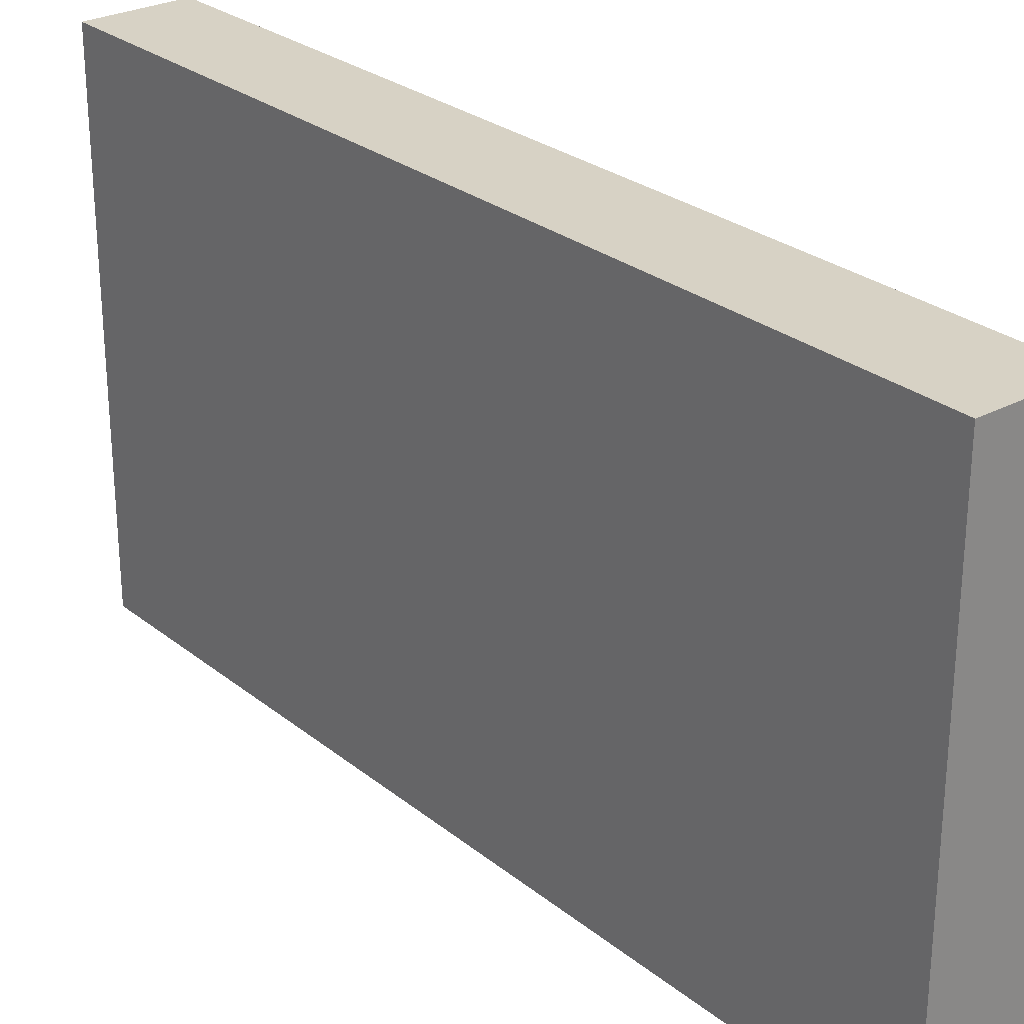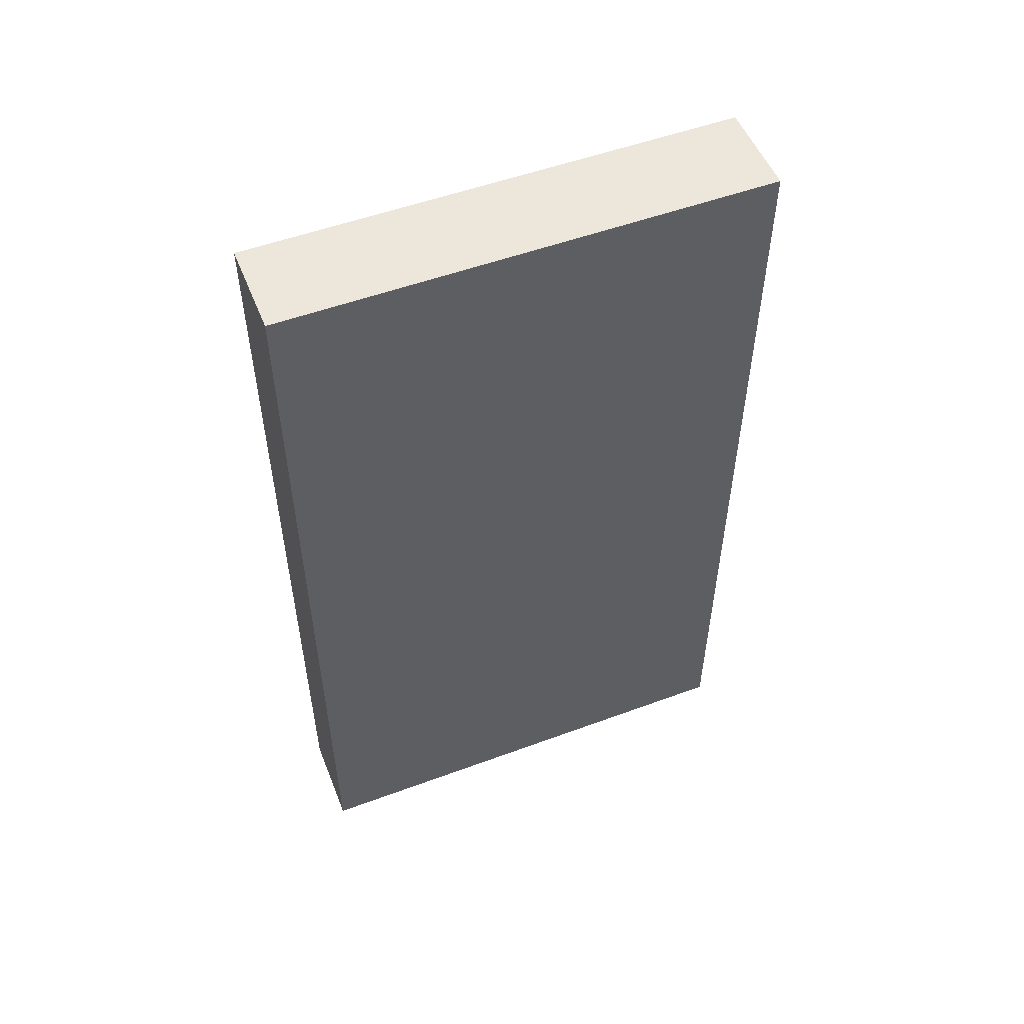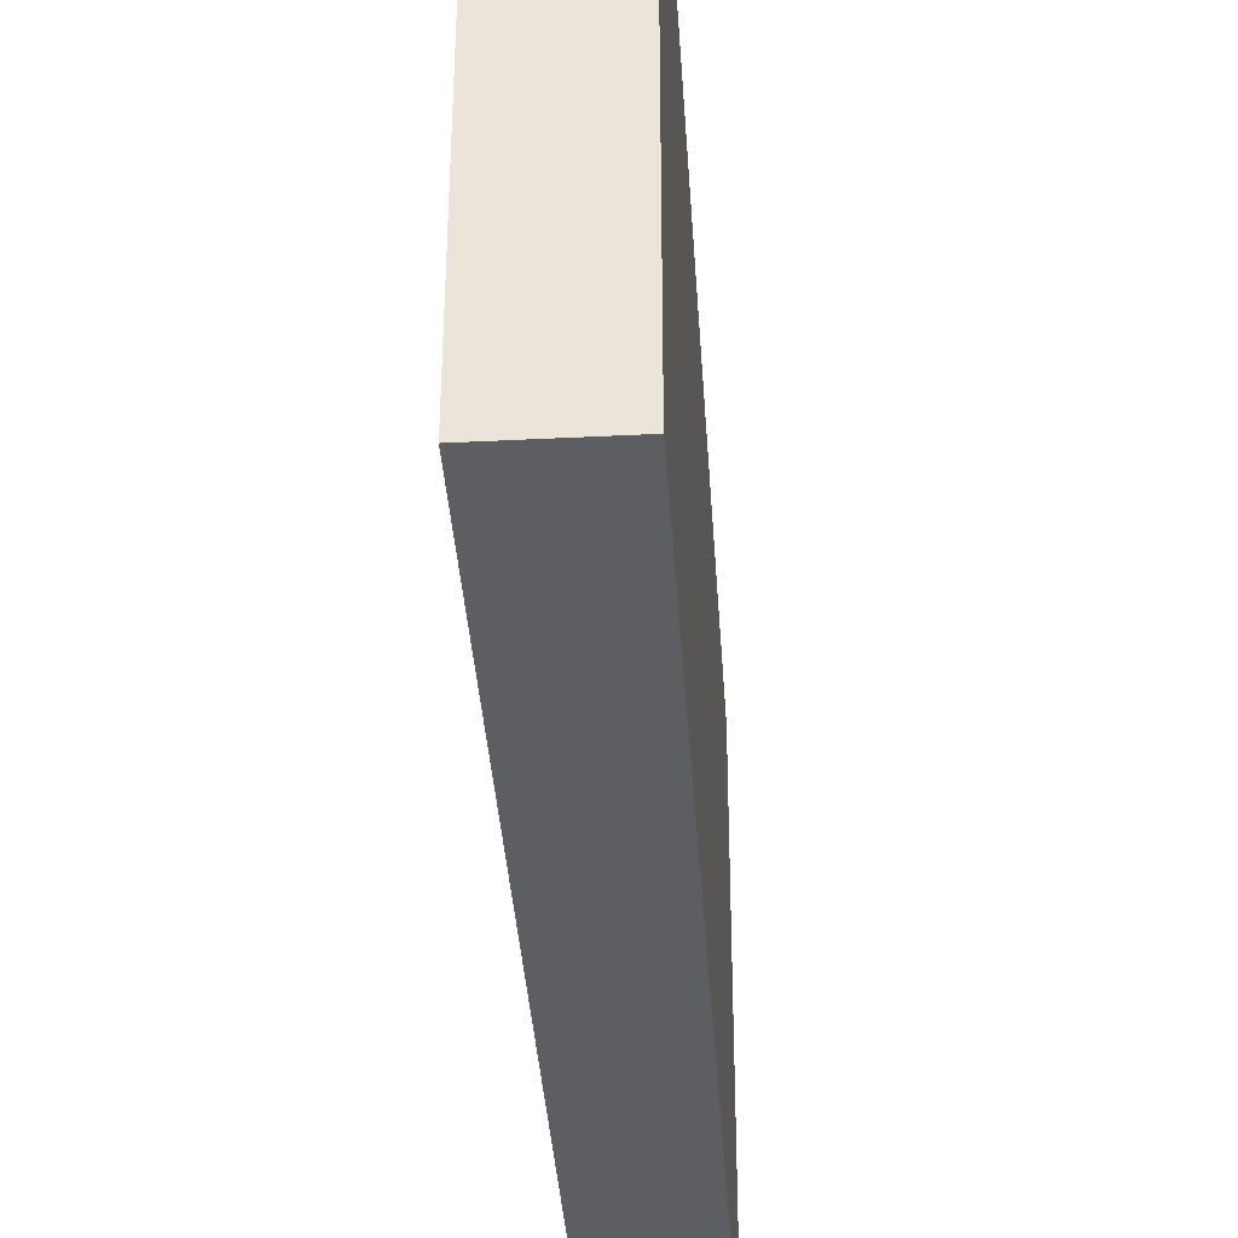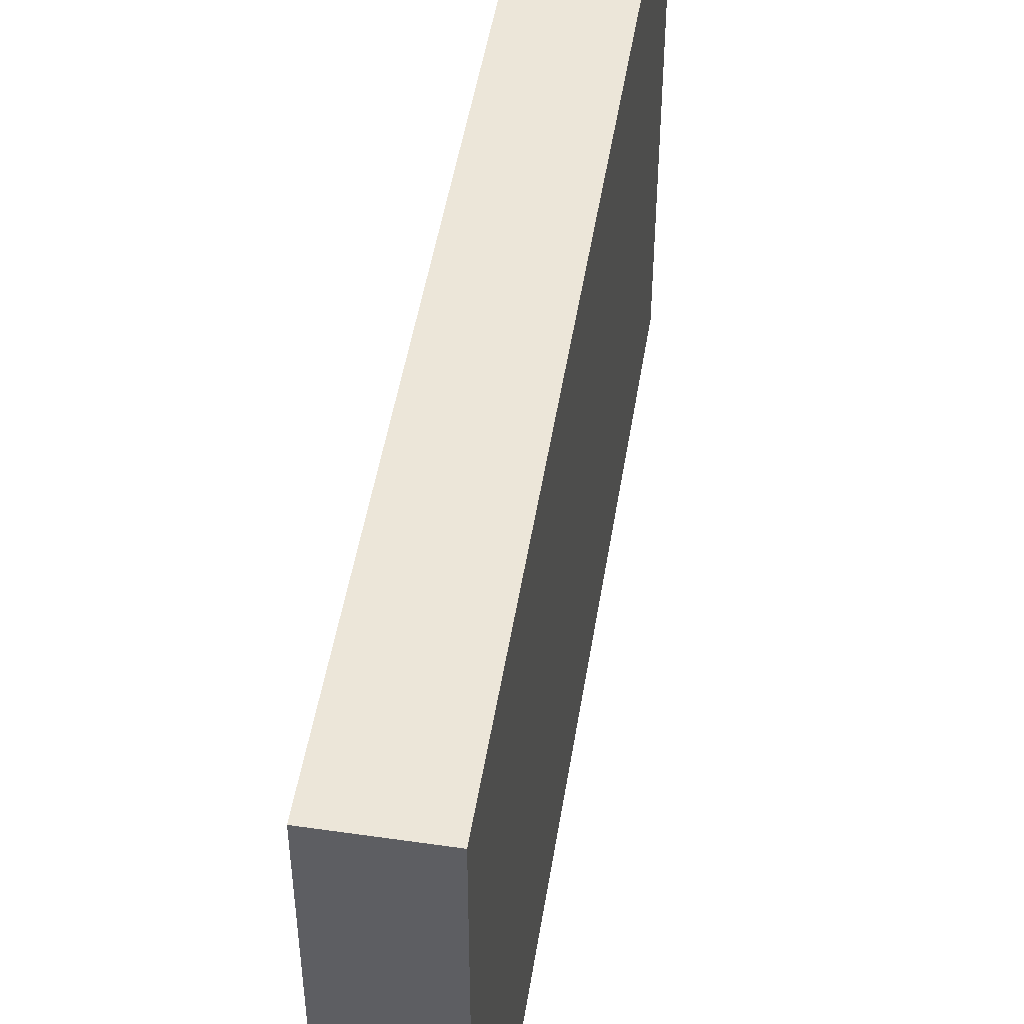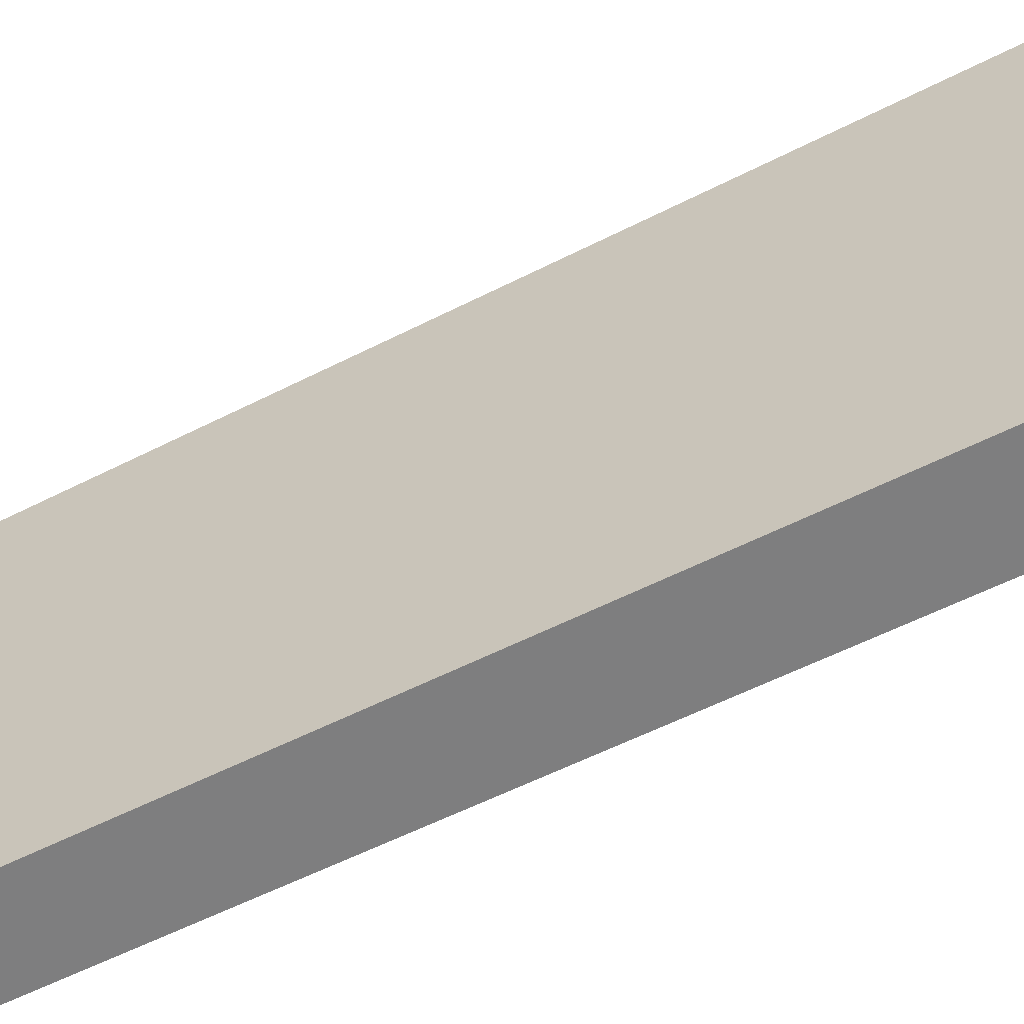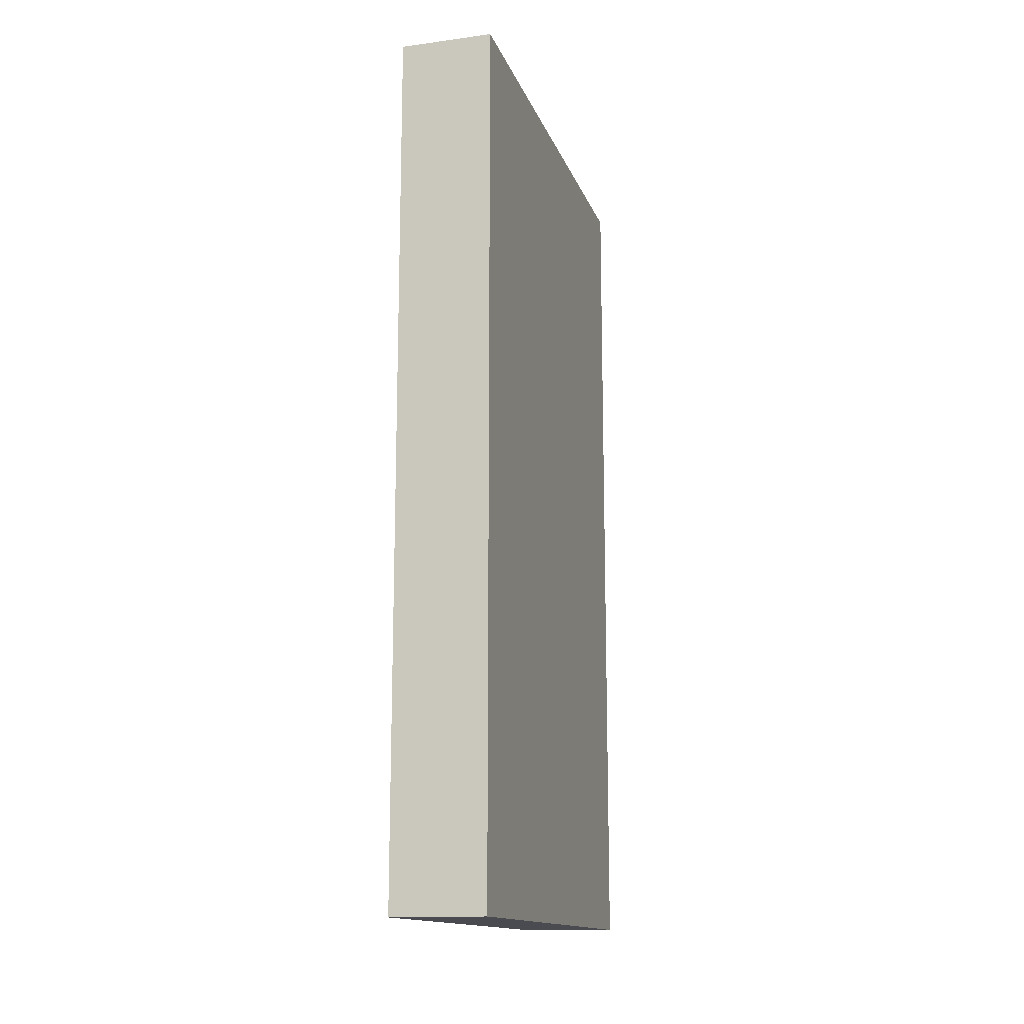
<metadata>
{"format":"obj","ext":"obj","renderer":"f3d","projection":"perspective","resolution":1024,"background":"white","views":[{"elev":27.2,"azim":140.6,"up":"+Y"},{"elev":52.9,"azim":-111.6,"up":"+Z"},{"elev":-37.8,"azim":3.7,"up":"+Y"},{"elev":49.0,"azim":-170.9,"up":"+Y"},{"elev":-59.4,"azim":117.4,"up":"+Y"},{"elev":-14.6,"azim":16.0,"up":"+Z"}]}
</metadata>
<code>
v 0 0 0
v 0 7.8 0
v 1.5 7.8 0
v 1.5 0 0
v 0 0 14
v 0 0 0
v 1.5 0 0
v 1.5 0 14
v 0 7.8 14
v 0 0 14
v 1.5 0 14
v 1.5 7.8 14
v 0 7.8 0
v 0 7.8 14
v 1.5 7.8 14
v 1.5 7.8 0
v 1.5 7.8 0
v 1.5 7.8 14
v 1.5 0 14
v 1.5 0 0
v 0 7.8 14
v 0 7.8 0
v 0 0 0
v 0 0 14
g 03e379e4-e37c-11ea-99fc-54bf646e7e1f
f 1 2 4
f 4 2 3
g 03e66012-e37c-11ea-bf72-54bf646e7e1f
f 5 6 8
f 8 6 7
g 03e94678-e37c-11ea-a533-54bf646e7e1f
f 9 10 12
f 12 10 11
g 03f29522-e37c-11ea-9bcf-54bf646e7e1f
f 13 14 16
f 16 14 15
g 03f63e82-e37c-11ea-a057-54bf646e7e1f
f 17 18 20
f 20 18 19
g 03fa8452-e37c-11ea-8e32-54bf646e7e1f
f 21 22 24
f 24 22 23

</code>
